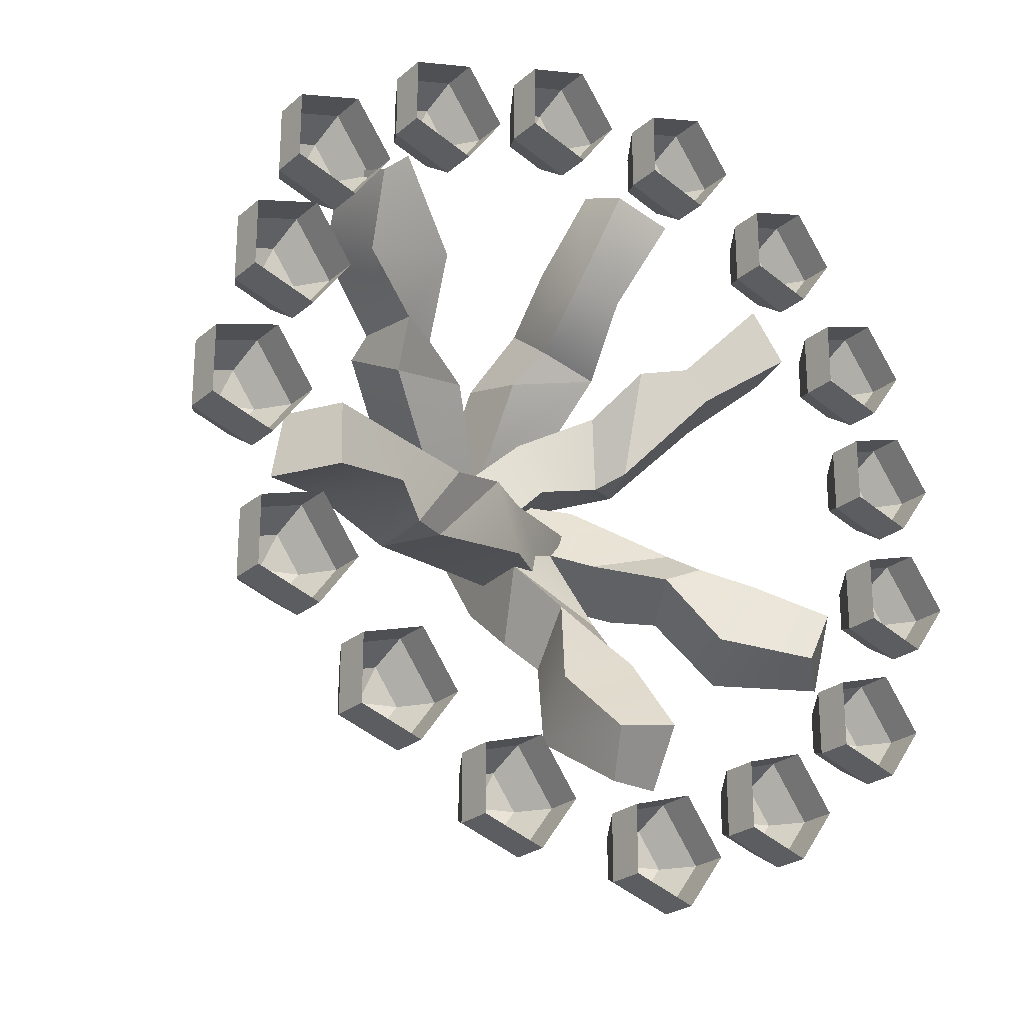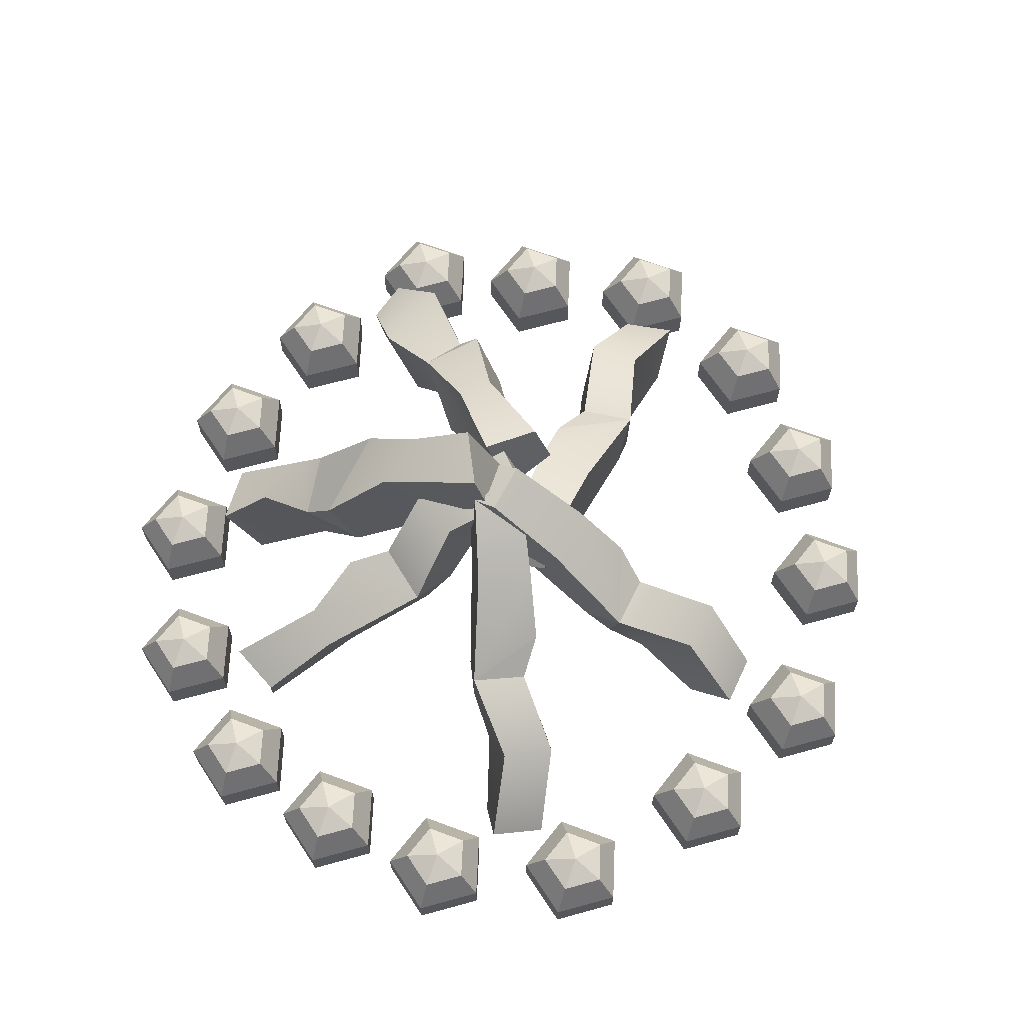
<metadata>
{"format":"obj","ext":"obj","renderer":"f3d","projection":"perspective","resolution":1024,"background":"white","views":[{"elev":-24.8,"azim":-36.5,"up":"+Z"},{"elev":66.7,"azim":110.5,"up":"+Y"}]}
</metadata>
<code>
g default
v 0.6266 -0.1672 2.724
v 0.08839 -0.1672 2.899
v 0.08839 -0.1672 3.465
v 0.6266 -0.1672 3.64
v 0.9592 -0.1672 3.182
v 0.6266 0.1456 2.724
v 0.08839 0.1456 2.899
v 0.08839 0.1456 3.465
v 0.6266 0.1456 3.64
v 0.9592 0.1456 3.182
v 0.5697 0.3986 2.899
v 0.2371 0.3986 3.007
v 0.2371 0.3986 3.357
v 0.5697 0.3986 3.465
v 0.7753 0.3986 3.182
v 0.4778 0.4953 3.182
g pSphere17 group1
f 1 2 7 6
f 2 3 8 7
f 3 4 9 8
f 4 5 10 9
f 5 1 6 10
f 6 7 12 11
f 7 8 13 12
f 8 9 14 13
f 9 10 15 14
f 10 6 11 15
f 11 12 16
f 12 13 16
f 13 14 16
f 14 15 16
f 15 11 16
g default
v 0.2453 -0.1672 -3.911
v -0.2928 -0.1672 -3.736
v -0.2928 -0.1672 -3.17
v 0.2453 -0.1672 -2.996
v 0.5779 -0.1672 -3.453
v 0.2453 0.1456 -3.911
v -0.2928 0.1456 -3.736
v -0.2928 0.1456 -3.17
v 0.2453 0.1456 -2.996
v 0.5779 0.1456 -3.453
v 0.1885 0.3986 -3.736
v -0.1441 0.3986 -3.628
v -0.1441 0.3986 -3.279
v 0.1885 0.3986 -3.17
v 0.3941 0.3986 -3.453
v 0.09657 0.4953 -3.453
g group1 pSphere10
f 17 18 23 22
f 18 19 24 23
f 19 20 25 24
f 20 21 26 25
f 21 17 22 26
f 22 23 28 27
f 23 24 29 28
f 24 25 30 29
f 25 26 31 30
f 26 22 27 31
f 27 28 32
f 28 29 32
f 29 30 32
f 30 31 32
f 31 27 32
g default
v -1.234 -0.1672 -3.702
v -1.772 -0.1672 -3.528
v -1.772 -0.1672 -2.962
v -1.234 -0.1672 -2.787
v -0.9017 -0.1672 -3.245
v -1.234 0.1456 -3.702
v -1.772 0.1456 -3.528
v -1.772 0.1456 -2.962
v -1.234 0.1456 -2.787
v -0.9017 0.1456 -3.245
v -1.291 0.3986 -3.528
v -1.624 0.3986 -3.419
v -1.624 0.3986 -3.07
v -1.291 0.3986 -2.962
v -1.086 0.3986 -3.245
v -1.383 0.4953 -3.245
g group1 pSphere9
f 33 34 39 38
f 34 35 40 39
f 35 36 41 40
f 36 37 42 41
f 37 33 38 42
f 38 39 44 43
f 39 40 45 44
f 40 41 46 45
f 41 42 47 46
f 42 38 43 47
f 43 44 48
f 44 45 48
f 45 46 48
f 46 47 48
f 47 43 48
g default
v 2.968 -0.1672 0.11
v 2.43 -0.1672 0.2849
v 2.43 -0.1672 0.8507
v 2.968 -0.1672 1.026
v 3.301 -0.1672 0.5678
v 2.968 0.1456 0.11
v 2.43 0.1456 0.2849
v 2.43 0.1456 0.8507
v 2.968 0.1456 1.026
v 3.301 0.1456 0.5678
v 2.912 0.3986 0.2849
v 2.579 0.3986 0.3929
v 2.579 0.3986 0.7427
v 2.912 0.3986 0.8507
v 3.117 0.3986 0.5678
v 2.82 0.4953 0.5678
g group1 pSphere14
f 49 50 55 54
f 50 51 56 55
f 51 52 57 56
f 52 53 58 57
f 53 49 54 58
f 54 55 60 59
f 55 56 61 60
f 56 57 62 61
f 57 58 63 62
f 58 54 59 63
f 59 60 64
f 60 61 64
f 61 62 64
f 62 63 64
f 63 59 64
g default
v 3.041 -0.1672 -1.07
v 2.503 -0.1672 -0.8952
v 2.503 -0.1672 -0.3293
v 3.041 -0.1672 -0.1544
v 3.374 -0.1672 -0.6122
v 3.041 0.1456 -1.07
v 2.503 0.1456 -0.8952
v 2.503 0.1456 -0.3293
v 3.041 0.1456 -0.1544
v 3.374 0.1456 -0.6122
v 2.984 0.3986 -0.8952
v 2.652 0.3986 -0.7871
v 2.652 0.3986 -0.4374
v 2.984 0.3986 -0.3293
v 3.19 0.3986 -0.6122
v 2.892 0.4953 -0.6122
g group1 pSphere13
f 65 66 71 70
f 66 67 72 71
f 67 68 73 72
f 68 69 74 73
f 69 65 70 74
f 70 71 76 75
f 71 72 77 76
f 72 73 78 77
f 73 74 79 78
f 74 70 75 79
f 75 76 80
f 76 77 80
f 77 78 80
f 78 79 80
f 79 75 80
g default
v -2.369 -0.1672 -3.067
v -2.907 -0.1672 -2.892
v -2.907 -0.1672 -2.326
v -2.369 -0.1672 -2.151
v -2.036 -0.1672 -2.609
v -2.369 0.1456 -3.067
v -2.907 0.1456 -2.892
v -2.907 0.1456 -2.326
v -2.369 0.1456 -2.151
v -2.036 0.1456 -2.609
v -2.426 0.3986 -2.892
v -2.758 0.3986 -2.784
v -2.758 0.3986 -2.434
v -2.426 0.3986 -2.326
v -2.22 0.3986 -2.609
v -2.518 0.4953 -2.609
g group1 pSphere8
f 81 82 87 86
f 82 83 88 87
f 83 84 89 88
f 84 85 90 89
f 85 81 86 90
f 86 87 92 91
f 87 88 93 92
f 88 89 94 93
f 89 90 95 94
f 90 86 91 95
f 91 92 96
f 92 93 96
f 93 94 96
f 94 95 96
f 95 91 96
g default
v -3.304 -0.1672 -2.187
v -3.842 -0.1672 -2.012
v -3.842 -0.1672 -1.446
v -3.304 -0.1672 -1.271
v -2.971 -0.1672 -1.729
v -3.304 0.1456 -2.187
v -3.842 0.1456 -2.012
v -3.842 0.1456 -1.446
v -3.304 0.1456 -1.271
v -2.971 0.1456 -1.729
v -3.361 0.3986 -2.012
v -3.693 0.3986 -1.904
v -3.693 0.3986 -1.554
v -3.361 0.3986 -1.446
v -3.155 0.3986 -1.729
v -3.453 0.4953 -1.729
g group1 pSphere7
f 97 98 103 102
f 98 99 104 103
f 99 100 105 104
f 100 101 106 105
f 101 97 102 106
f 102 103 108 107
f 103 104 109 108
f 104 105 110 109
f 105 106 111 110
f 106 102 107 111
f 107 108 112
f 108 109 112
f 109 110 112
f 110 111 112
f 111 107 112
g default
v -3.767 -0.1672 -0.8976
v -4.305 -0.1672 -0.7227
v -4.305 -0.1672 -0.1568
v -3.767 -0.1672 0.01803
v -3.434 -0.1672 -0.4398
v -3.767 0.1456 -0.8976
v -4.305 0.1456 -0.7227
v -4.305 0.1456 -0.1568
v -3.767 0.1456 0.01803
v -3.434 0.1456 -0.4398
v -3.824 0.3986 -0.7227
v -4.156 0.3986 -0.6146
v -4.156 0.3986 -0.2649
v -3.824 0.3986 -0.1568
v -3.618 0.3986 -0.4398
v -3.916 0.4953 -0.4398
g group1 pSphere6
f 113 114 119 118
f 114 115 120 119
f 115 116 121 120
f 116 117 122 121
f 117 113 118 122
f 118 119 124 123
f 119 120 125 124
f 120 121 126 125
f 121 122 127 126
f 122 118 123 127
f 123 124 128
f 124 125 128
f 125 126 128
f 126 127 128
f 127 123 128
g default
v -3.458 -0.1672 0.3188
v -3.996 -0.1672 0.4936
v -3.996 -0.1672 1.06
v -3.458 -0.1672 1.234
v -3.126 -0.1672 0.7766
v -3.458 0.1456 0.3188
v -3.996 0.1456 0.4936
v -3.996 0.1456 1.06
v -3.458 0.1456 1.234
v -3.126 0.1456 0.7766
v -3.515 0.3986 0.4936
v -3.848 0.3986 0.6017
v -3.848 0.3986 0.9514
v -3.515 0.3986 1.06
v -3.309 0.3986 0.7766
v -3.607 0.4953 0.7766
g group1 pSphere5
f 129 130 135 134
f 130 131 136 135
f 131 132 137 136
f 132 133 138 137
f 133 129 134 138
f 134 135 140 139
f 135 136 141 140
f 136 137 142 141
f 137 138 143 142
f 138 134 139 143
f 139 140 144
f 140 141 144
f 141 142 144
f 142 143 144
f 143 139 144
g default
v -3.104 -0.1672 1.453
v -3.642 -0.1672 1.628
v -3.642 -0.1672 2.194
v -3.104 -0.1672 2.369
v -2.772 -0.1672 1.911
v -3.104 0.1456 1.453
v -3.642 0.1456 1.628
v -3.642 0.1456 2.194
v -3.104 0.1456 2.369
v -2.772 0.1456 1.911
v -3.161 0.3986 1.628
v -3.494 0.3986 1.736
v -3.494 0.3986 2.086
v -3.161 0.3986 2.194
v -2.955 0.3986 1.911
v -3.253 0.4953 1.911
g group1 pSphere4
f 145 146 151 150
f 146 147 152 151
f 147 148 153 152
f 148 149 154 153
f 149 145 150 154
f 150 151 156 155
f 151 152 157 156
f 152 153 158 157
f 153 154 159 158
f 154 150 155 159
f 155 156 160
f 156 157 160
f 157 158 160
f 158 159 160
f 159 155 160
g default
v -1.979 -0.1672 2.243
v -2.517 -0.1672 2.418
v -2.517 -0.1672 2.984
v -1.979 -0.1672 3.159
v -1.646 -0.1672 2.701
v -1.979 0.1456 2.243
v -2.517 0.1456 2.418
v -2.517 0.1456 2.984
v -1.979 0.1456 3.159
v -1.646 0.1456 2.701
v -2.035 0.3986 2.418
v -2.368 0.3986 2.526
v -2.368 0.3986 2.876
v -2.035 0.3986 2.984
v -1.83 0.3986 2.701
v -2.127 0.4953 2.701
g group1 pSphere3
f 161 162 167 166
f 162 163 168 167
f 163 164 169 168
f 164 165 170 169
f 165 161 166 170
f 166 167 172 171
f 167 168 173 172
f 168 169 174 173
f 169 170 175 174
f 170 166 171 175
f 171 172 176
f 172 173 176
f 173 174 176
f 174 175 176
f 175 171 176
g default
v -0.735 -0.1672 2.688
v -1.273 -0.1672 2.863
v -1.273 -0.1672 3.429
v -0.735 -0.1672 3.604
v -0.4024 -0.1672 3.146
v -0.735 0.1456 2.688
v -1.273 0.1456 2.863
v -1.273 0.1456 3.429
v -0.735 0.1456 3.604
v -0.4024 0.1456 3.146
v -0.7918 0.3986 2.863
v -1.124 0.3986 2.971
v -1.124 0.3986 3.321
v -0.7918 0.3986 3.429
v -0.5863 0.3986 3.146
v -0.8838 0.4953 3.146
g group1 pSphere1
f 177 178 183 182
f 178 179 184 183
f 179 180 185 184
f 180 181 186 185
f 181 177 182 186
f 182 183 188 187
f 183 184 189 188
f 184 185 190 189
f 185 186 191 190
f 186 182 187 191
f 187 188 192
f 188 189 192
f 189 190 192
f 190 191 192
f 191 187 192
g default
v 2.605 -0.1672 -2.35
v 2.067 -0.1672 -2.175
v 2.067 -0.1672 -1.609
v 2.605 -0.1672 -1.434
v 2.938 -0.1672 -1.892
v 2.605 0.1456 -2.35
v 2.067 0.1456 -2.175
v 2.067 0.1456 -1.609
v 2.605 0.1456 -1.434
v 2.938 0.1456 -1.892
v 2.549 0.3986 -2.175
v 2.216 0.3986 -2.067
v 2.216 0.3986 -1.717
v 2.549 0.3986 -1.609
v 2.754 0.3986 -1.892
v 2.457 0.4953 -1.892
g group1 pSphere12
f 193 194 199 198
f 194 195 200 199
f 195 196 201 200
f 196 197 202 201
f 197 193 198 202
f 198 199 204 203
f 199 200 205 204
f 200 201 206 205
f 201 202 207 206
f 202 198 203 207
f 203 204 208
f 204 205 208
f 205 206 208
f 206 207 208
f 207 203 208
g default
v 1.489 -0.1672 -3.303
v 0.9507 -0.1672 -3.128
v 0.9507 -0.1672 -2.562
v 1.489 -0.1672 -2.387
v 1.821 -0.1672 -2.845
v 1.489 0.1456 -3.303
v 0.9507 0.1456 -3.128
v 0.9507 0.1456 -2.562
v 1.489 0.1456 -2.387
v 1.821 0.1456 -2.845
v 1.432 0.3986 -3.128
v 1.099 0.3986 -3.02
v 1.099 0.3986 -2.67
v 1.432 0.3986 -2.562
v 1.638 0.3986 -2.845
v 1.34 0.4953 -2.845
g group1 pSphere11
f 209 210 215 214
f 210 211 216 215
f 211 212 217 216
f 212 213 218 217
f 213 209 214 218
f 214 215 220 219
f 215 216 221 220
f 216 217 222 221
f 217 218 223 222
f 218 214 219 223
f 219 220 224
f 220 221 224
f 221 222 224
f 222 223 224
f 223 219 224
g default
v -0.2879 0.01183 -2.458
v -0.4237 0.5779 -1.887
v -0.1471 0.2909 -2.828
v -0.292 1.05 -2.325
v 0.3509 0.3912 -2.792
v 0.1548 0.9906 -2.255
v 0.2246 -0.05339 -2.365
v 0.06218 0.2914 -1.761
v 0.1817 0.7339 -1.432
v -0.3369 0.7293 -1.19
v 0.289 1.3 -1.544
v -0.221 1.219 -1.586
v 0.1676 0.9281 -1.179
v -0.5339 1.14 -0.7156
v 0.289 1.3 -1.544
v -0.3958 1.472 -1.312
v -0.05088 1.343 -0.335
v -0.537 1.528 -0.3705
v 0.09818 1.917 -0.7974
v -0.397 1.982 -0.8755
v -0.1029 2.137 0.2507
v -0.5733 1.974 0.2349
v -0.01674 2.341 -0.1233
v -0.4498 2.398 -0.1917
g group1 pCube6
f 225 226 228 227
f 227 228 230 229
f 229 230 232 231
f 231 232 226 225
f 246 245 247 248
f 231 225 227 229
f 226 232 233 234
f 232 230 235 233
f 230 228 236 235
f 228 226 234 236
f 234 233 237 238
f 233 235 239 237
f 235 236 240 239
f 236 234 238 240
f 238 237 241 242
f 237 239 243 241
f 239 240 244 243
f 240 238 242 244
f 242 241 245 246
f 241 243 247 245
f 243 244 248 247
f 244 242 246 248
g default
v -0.2117 0.4658 2.804
v -0.3767 0.9187 2.146
v -0.1724 0.0276 2.602
v -0.3905 0.3753 1.777
v 0.299 -0.04132 2.422
v 0.06487 0.3824 1.749
v 0.3115 0.4844 2.767
v 0.1656 1.021 2.318
v 0.2418 1.225 1.798
v -0.2324 1.545 1.823
v 0.228 0.98 1.265
v -0.2595 1.04 1.429
v 0.224 1.43 1.554
v -0.4407 1.947 1.347
v 0.228 0.98 1.265
v -0.4422 1.279 1.149
v 0.0407 2.192 0.9894
v -0.4717 2.198 0.8939
v 0.02203 1.601 0.5253
v -0.4826 1.593 0.5555
v -0.08275 2.597 0.09723
v -0.5134 2.693 0.3277
v -0.08352 2.18 -0.02368
v -0.5248 2.173 0.002796
g group1 pCube7
f 249 250 252 251
f 251 252 254 253
f 253 254 256 255
f 255 256 250 249
f 270 269 271 272
f 255 249 251 253
f 250 256 257 258
f 256 254 259 257
f 254 252 260 259
f 252 250 258 260
f 258 257 261 262
f 257 259 263 261
f 259 260 264 263
f 260 258 262 264
f 262 261 265 266
f 261 263 267 265
f 263 264 268 267
f 264 262 266 268
f 266 265 269 270
f 265 267 271 269
f 267 268 272 271
f 268 266 270 272
g default
v 1.952 0.0861 -1.331
v 1.332 0.5786 -1.138
v 2.283 0.4109 -1.471
v 1.68 1.096 -1.344
v 2.536 0.5902 -1.067
v 1.9 1.108 -0.9448
v 2.195 0.1009 -0.8654
v 1.567 0.369 -0.6537
v 1.309 0.8002 -0.3975
v 0.8101 0.6915 -0.6565
v 1.371 1.382 -0.4318
v 1.113 1.221 -0.8512
v 1.07 0.9704 -0.2712
v 0.254 1.028 -0.5576
v 1.371 1.382 -0.4318
v 0.7534 1.42 -0.8436
v 0.2095 1.281 0.03703
v -0.08134 1.384 -0.3831
v 0.5711 1.903 -0.1795
v 0.3274 1.891 -0.6224
v -0.4091 2.01 0.2843
v -0.6509 1.773 -0.08071
v -0.09579 2.252 0.1051
v -0.3089 2.241 -0.2822
g group1 pCube4
f 273 274 276 275
f 275 276 278 277
f 277 278 280 279
f 279 280 274 273
f 294 293 295 296
f 279 273 275 277
f 274 280 281 282
f 280 278 283 281
f 278 276 284 283
f 276 274 282 284
f 282 281 285 286
f 281 283 287 285
f 283 284 288 287
f 284 282 286 288
f 286 285 289 290
f 285 287 291 289
f 287 288 292 291
f 288 286 290 292
f 290 289 293 294
f 289 291 295 293
f 291 292 296 295
f 292 290 294 296
g default
v -1.003 1.698 -0.3441
v -1.342 1.367 0.1865
v -0.9879 2.154 -0.1808
v -1.432 1.956 0.4635
v -0.6483 2.194 0.1965
v -1.233 1.902 0.7051
v -0.5672 1.626 -0.06101
v -0.9918 1.18 0.3023
v -1.199 1.046 0.8096
v -2.022 0.7825 0.5846
v -1.69 1.366 1.252
v -2.142 1.338 0.8795
v -1.636 0.8823 1.03
v -2.124 0.4798 0.9324
v -1.69 1.366 1.252
v -2.104 1.165 1.056
v -1.91 0.2363 1.493
v -2.626 0.302 1.333
v -2.04 0.8867 1.847
v -2.689 0.9475 1.579
v -2.497 -0.01882 2.126
v -2.782 -0.09775 1.845
v -2.483 0.4093 2.201
v -2.854 0.4625 2.086
g group1 pCube3
f 297 298 300 299
f 299 300 302 301
f 301 302 304 303
f 303 304 298 297
f 318 317 319 320
f 303 297 299 301
f 298 304 305 306
f 304 302 307 305
f 302 300 308 307
f 300 298 306 308
f 306 305 309 310
f 305 307 311 309
f 307 308 312 311
f 308 306 310 312
f 310 309 313 314
f 309 311 315 313
f 311 312 316 315
f 312 310 314 316
f 314 313 317 318
f 313 315 319 317
f 315 316 320 319
f 316 314 318 320
g default
v -0.8455 1.687 0.0983
v -0.2869 1.411 0.6242
v -0.6897 2.14 0.03364
v -0.01469 2.009 0.647
v -0.3289 2.153 -0.3254
v 0.2101 1.921 0.2598
v -0.5815 1.577 -0.3419
v -0.1928 1.176 0.1044
v 0.3252 1.067 0.2286
v 0.1251 0.8446 0.7873
v 0.7719 1.41 0.3935
v 0.417 1.412 0.8418
v 0.555 0.9215 0.395
v 0.4982 0.5902 1.265
v 0.7719 1.41 0.3935
v 0.6106 1.272 1.177
v 1.052 0.3337 1.049
v 0.9133 0.4429 1.37
v 1.402 0.9969 1.102
v 1.153 1.094 1.361
v 1.834 0.1416 1.621
v 1.448 0.08533 1.988
v 1.902 0.5674 1.564
v 1.684 0.6522 1.997
g group1 pCube2
f 321 322 324 323
f 323 324 326 325
f 325 326 328 327
f 327 328 322 321
f 342 341 343 344
f 327 321 323 325
f 322 328 329 330
f 328 326 331 329
f 326 324 332 331
f 324 322 330 332
f 330 329 333 334
f 329 331 335 333
f 331 332 336 335
f 332 330 334 336
f 334 333 337 338
f 333 335 339 337
f 335 336 340 339
f 336 334 338 340
f 338 337 341 342
f 337 339 343 341
f 339 340 344 343
f 340 338 342 344
g default
v -0.2879 0.01183 -2.458
v -0.4237 0.5779 -1.887
v -0.1471 0.2909 -2.828
v -0.292 1.05 -2.325
v 0.3509 0.3912 -2.792
v 0.1548 0.9906 -2.255
v 0.2246 -0.05339 -2.365
v 0.06218 0.2914 -1.761
v 0.1817 0.7339 -1.432
v -0.3369 0.7293 -1.19
v 0.289 1.3 -1.544
v -0.221 1.219 -1.586
v 0.1676 0.9281 -1.179
v -0.5339 1.14 -0.7156
v 0.289 1.3 -1.544
v -0.3958 1.472 -1.312
v -0.05088 1.343 -0.335
v -0.537 1.528 -0.3705
v 0.09818 1.917 -0.7974
v -0.397 1.982 -0.8755
v -0.1029 2.137 0.2507
v -0.5733 1.974 0.2349
v -0.01674 2.341 -0.1233
v -0.4498 2.398 -0.1917
g group1 pCube5
f 345 346 348 347
f 347 348 350 349
f 349 350 352 351
f 351 352 346 345
f 366 365 367 368
f 351 345 347 349
f 346 352 353 354
f 352 350 355 353
f 350 348 356 355
f 348 346 354 356
f 354 353 357 358
f 353 355 359 357
f 355 356 360 359
f 356 354 358 360
f 358 357 361 362
f 357 359 363 361
f 359 360 364 363
f 360 358 362 364
f 362 361 365 366
f 361 363 367 365
f 363 364 368 367
f 364 362 366 368
g default
v 1.861 -0.1672 2.161
v 1.323 -0.1672 2.336
v 1.323 -0.1672 2.902
v 1.861 -0.1672 3.077
v 2.194 -0.1672 2.619
v 1.861 0.1456 2.161
v 1.323 0.1456 2.336
v 1.323 0.1456 2.902
v 1.861 0.1456 3.077
v 2.194 0.1456 2.619
v 1.804 0.3986 2.336
v 1.472 0.3986 2.444
v 1.472 0.3986 2.794
v 1.804 0.3986 2.902
v 2.01 0.3986 2.619
v 1.712 0.4953 2.619
g group1 pSphere16
f 369 370 375 374
f 370 371 376 375
f 371 372 377 376
f 372 373 378 377
f 373 369 374 378
f 374 375 380 379
f 375 376 381 380
f 376 377 382 381
f 377 378 383 382
f 378 374 379 383
f 379 380 384
f 380 381 384
f 381 382 384
f 382 383 384
f 383 379 384
g default
v 2.687 -0.1672 1.217
v 2.149 -0.1672 1.392
v 2.149 -0.1672 1.958
v 2.687 -0.1672 2.133
v 3.02 -0.1672 1.675
v 2.687 0.1456 1.217
v 2.149 0.1456 1.392
v 2.149 0.1456 1.958
v 2.687 0.1456 2.133
v 3.02 0.1456 1.675
v 2.63 0.3986 1.392
v 2.298 0.3986 1.5
v 2.298 0.3986 1.85
v 2.63 0.3986 1.958
v 2.836 0.3986 1.675
v 2.538 0.4953 1.675
g group1 pSphere15
f 385 386 391 390
f 386 387 392 391
f 387 388 393 392
f 388 389 394 393
f 389 385 390 394
f 390 391 396 395
f 391 392 397 396
f 392 393 398 397
f 393 394 399 398
f 394 390 395 399
f 395 396 400
f 396 397 400
f 397 398 400
f 398 399 400
f 399 395 400
g default
v -3.043 0.01875 -0.3569
v -2.337 0.4087 -0.2386
v -3.346 0.3944 -0.4015
v -2.656 0.9836 -0.2386
v -3.346 0.564 -0.8816
v -2.656 0.9836 -0.6948
v -3.032 0.01875 -0.8816
v -2.345 0.1843 -0.7712
v -1.933 0.5528 -0.8816
v -1.64 0.4081 -0.4118
v -1.912 1.139 -0.8959
v -1.912 0.9878 -0.4005
v -1.64 0.6788 -0.8816
v -1.058 0.6615 -0.2386
v -1.912 1.139 -0.8959
v -1.565 1.139 -0.2386
v -0.6987 0.8474 -0.7443
v -0.629 0.9534 -0.2386
v -1.017 1.528 -0.7443
v -1.017 1.528 -0.2386
v 0.06877 1.466 -0.6808
v 0.06877 1.237 -0.2386
v -0.2498 1.762 -0.6808
v -0.2498 1.762 -0.2386
g group1 pCube1
f 401 402 404 403
f 403 404 406 405
f 405 406 408 407
f 407 408 402 401
f 422 421 423 424
f 407 401 403 405
f 402 408 409 410
f 408 406 411 409
f 406 404 412 411
f 404 402 410 412
f 410 409 413 414
f 409 411 415 413
f 411 412 416 415
f 412 410 414 416
f 414 413 417 418
f 413 415 419 417
f 415 416 420 419
f 416 414 418 420
f 418 417 421 422
f 417 419 423 421
f 419 420 424 423
f 420 418 422 424

</code>
